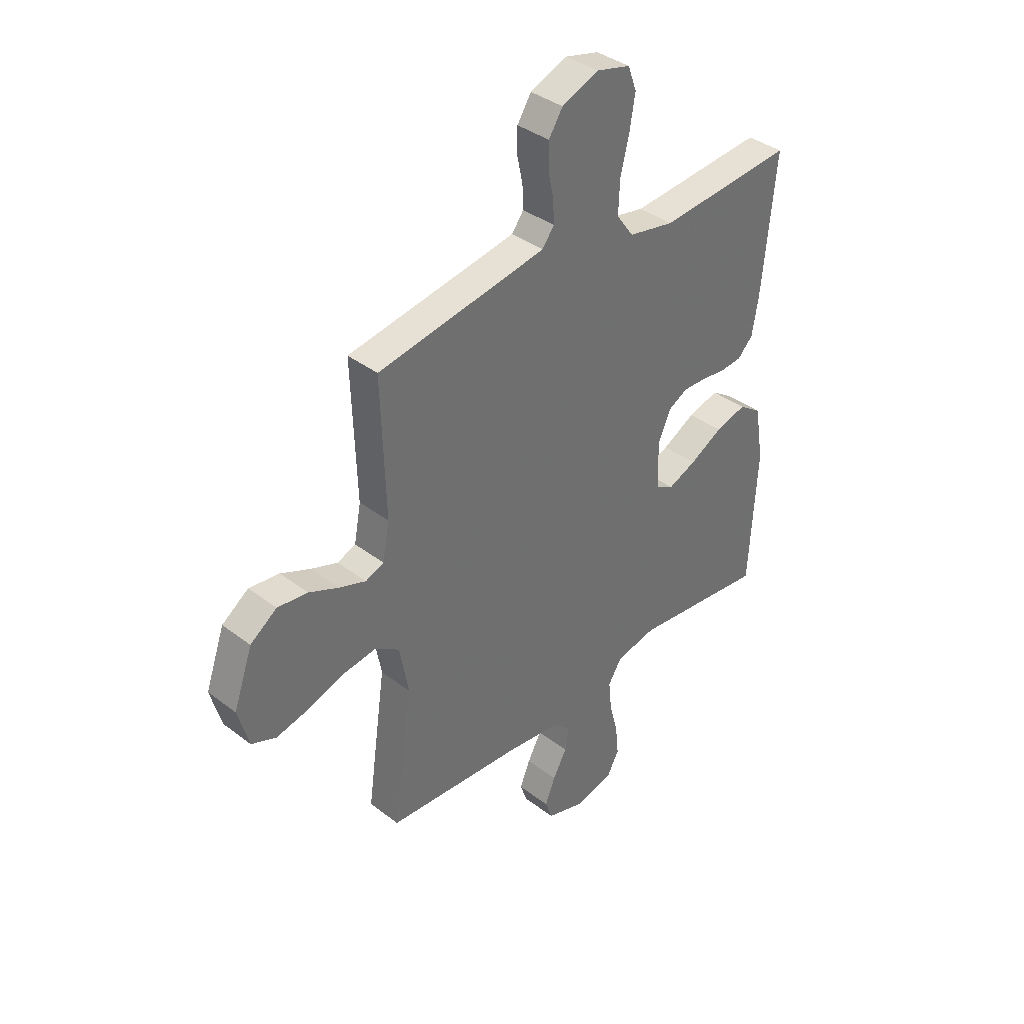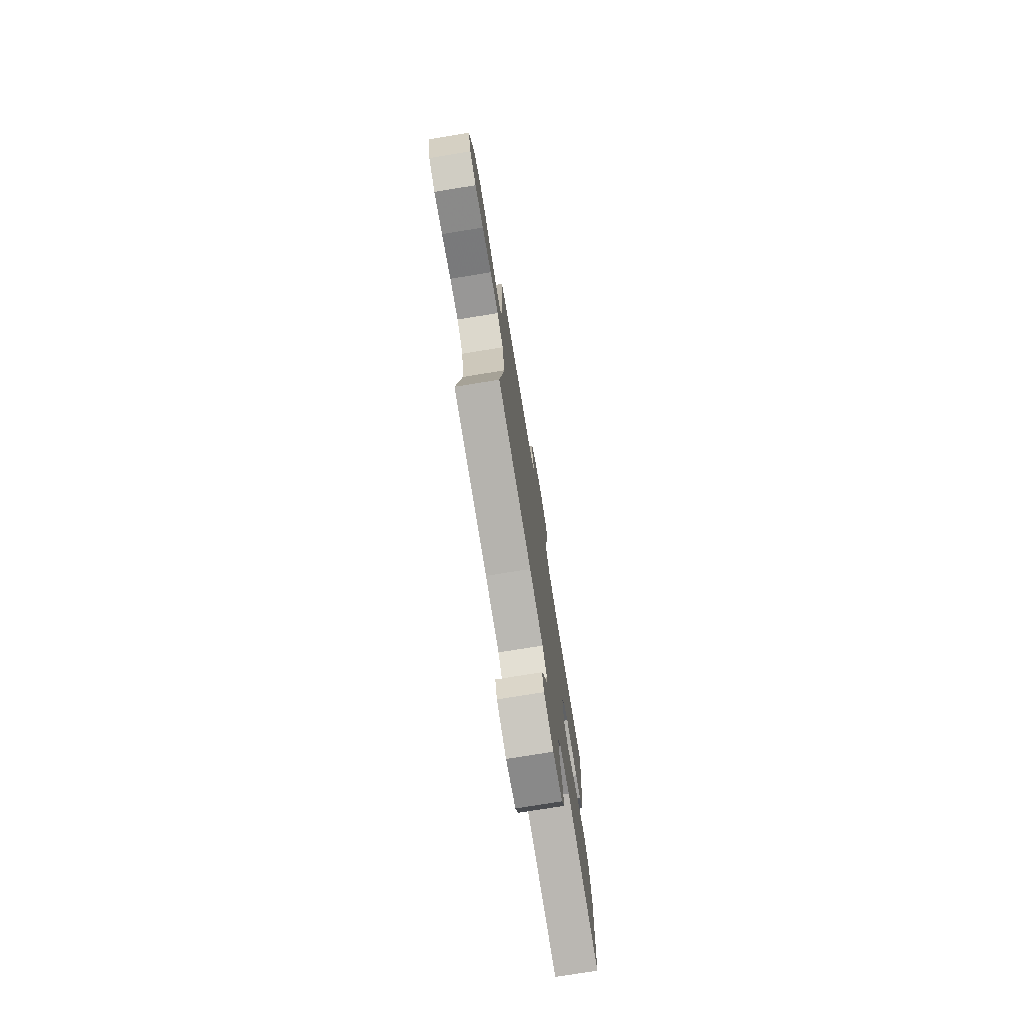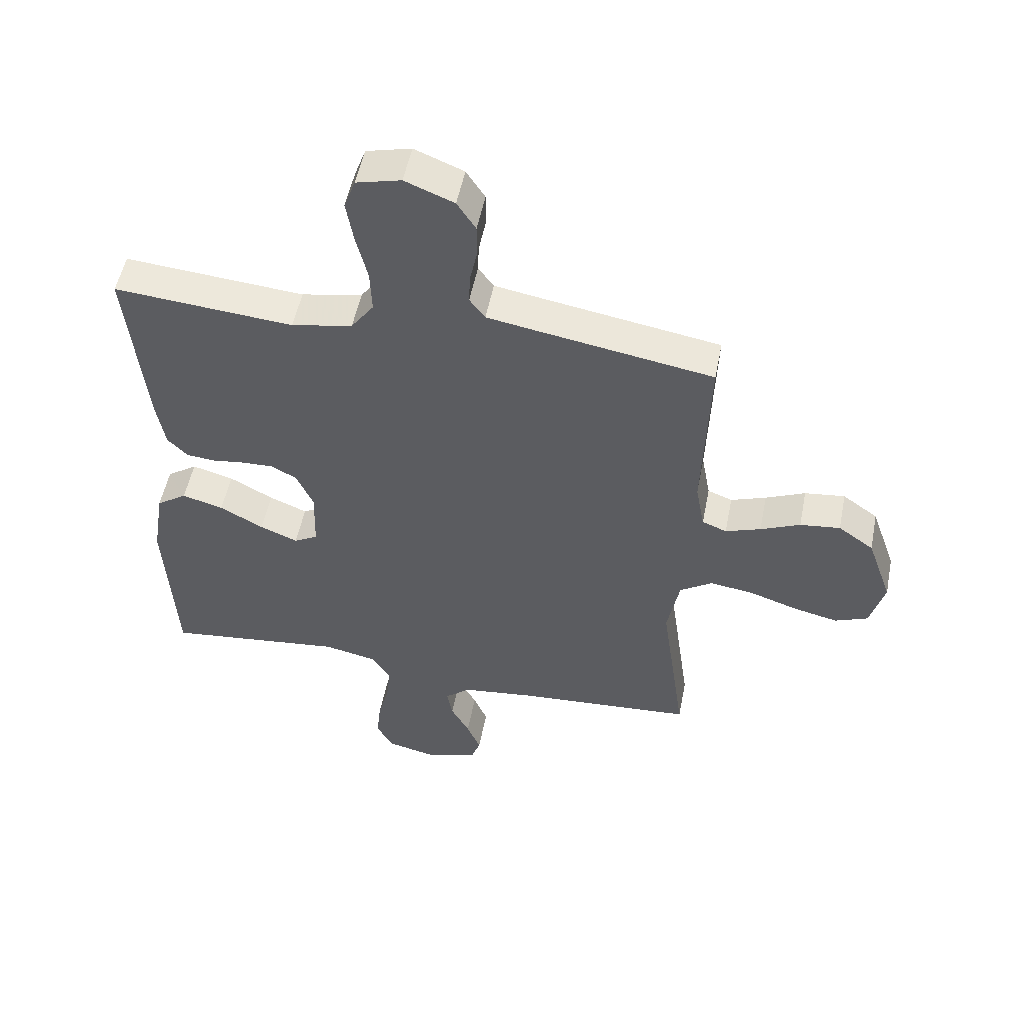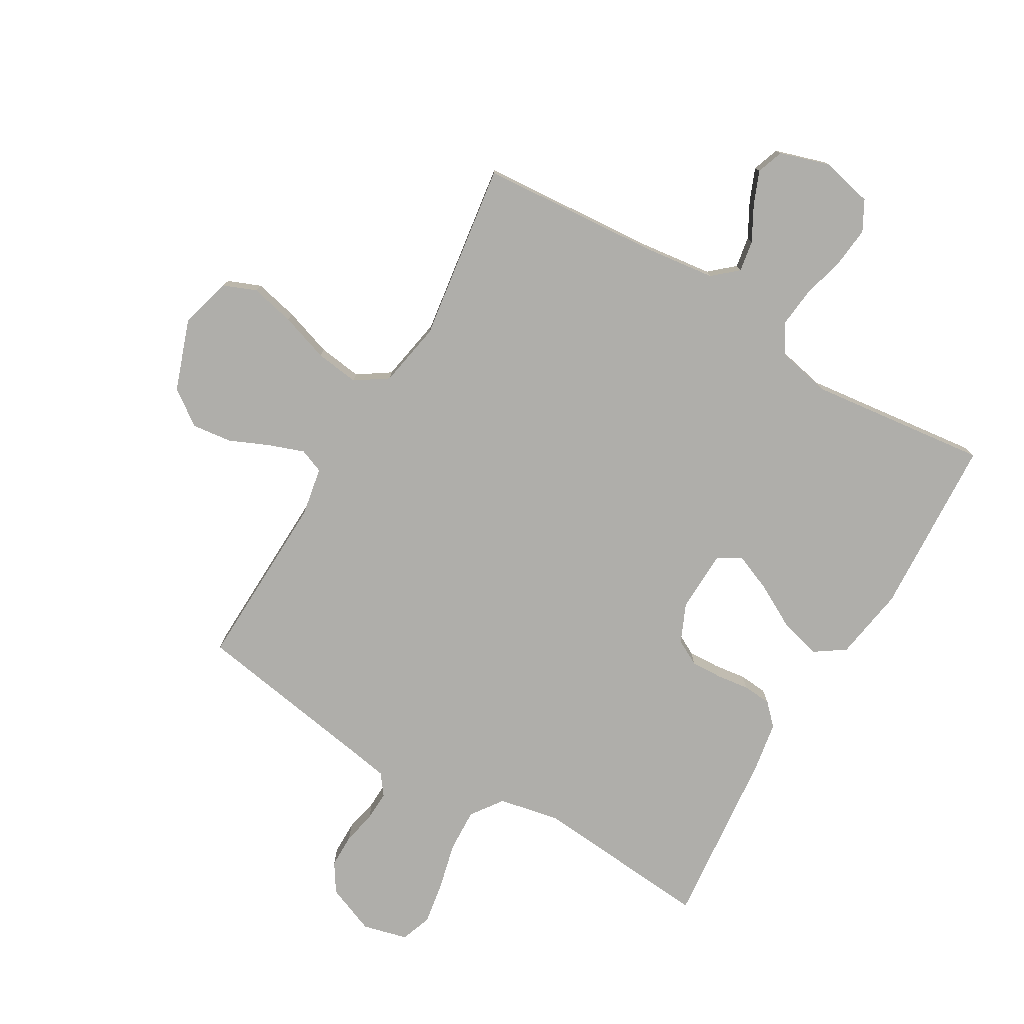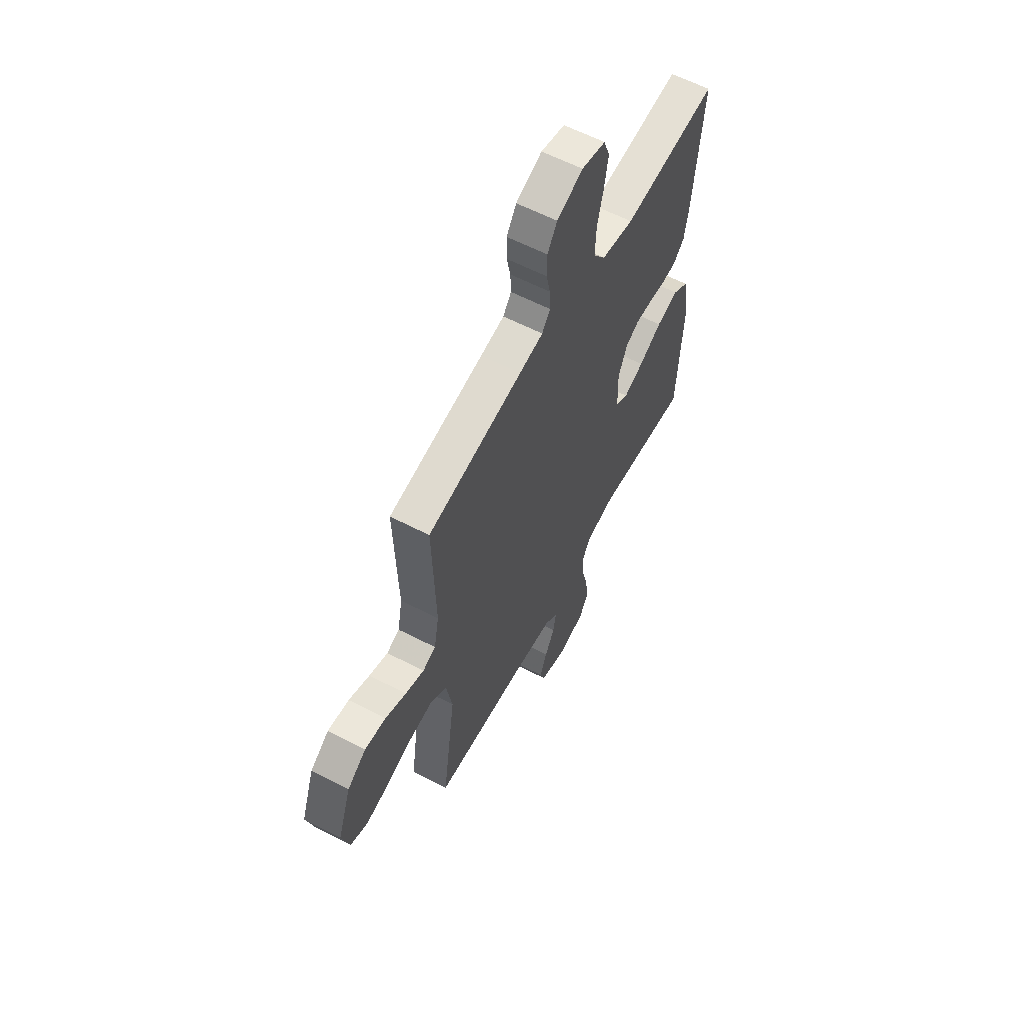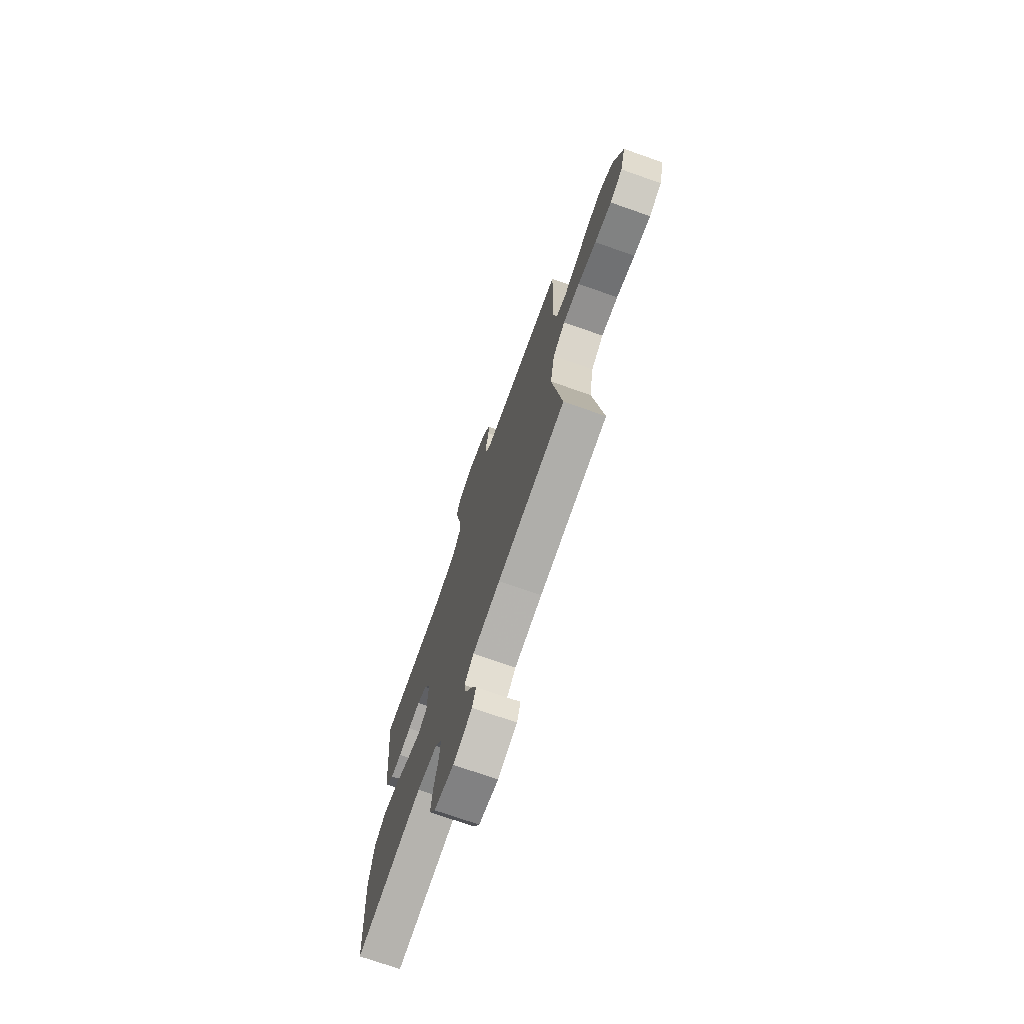
<metadata>
{"format":"obj","ext":"obj","renderer":"f3d","projection":"perspective","resolution":1024,"background":"white","views":[{"elev":37.8,"azim":134.3,"up":"+Z"},{"elev":-75.9,"azim":99.2,"up":"+Z"},{"elev":52.5,"azim":11.1,"up":"+Z"},{"elev":-77.6,"azim":149.7,"up":"+Y"},{"elev":60.4,"azim":117.9,"up":"+Z"},{"elev":-73.4,"azim":70.7,"up":"+Z"}]}
</metadata>
<code>
v -0.5 0.07 -0.5
v -0.516 0.07 -0.2
v -0.496 0.07 -0.077
v -0.445 0.07 -0.042
v -0.376 0.07 -0.061
v -0.303 0.07 -0.101
v -0.24 0.07 -0.127
v -0.2 0.07 -0.104
v -0.197 0.07 0
v -0.225 0.07 0.064
v -0.268 0.07 0.087
v -0.321 0.07 0.085
v -0.375 0.07 0.078
v -0.423 0.07 0.082
v -0.457 0.07 0.117
v -0.471 0.07 0.2
v -0.5 0.07 0.5
v -0.2 0.07 0.475
v -0.098 0.07 0.495
v -0.06 0.07 0.548
v -0.063 0.07 0.621
v -0.082 0.07 0.699
v -0.094 0.07 0.771
v -0.075 0.07 0.823
v 0 0.07 0.842
v 0.082 0.07 0.809
v 0.113 0.07 0.761
v 0.113 0.07 0.704
v 0.101 0.07 0.648
v 0.099 0.07 0.598
v 0.125 0.07 0.563
v 0.2 0.07 0.55
v 0.5 0.07 0.5
v 0.49 0.07 0.2
v 0.505 0.07 0.119
v 0.546 0.07 0.103
v 0.605 0.07 0.124
v 0.671 0.07 0.153
v 0.738 0.07 0.161
v 0.797 0.07 0.119
v 0.839 0.07 0
v 0.815 0.07 -0.087
v 0.76 0.07 -0.109
v 0.686 0.07 -0.092
v 0.605 0.07 -0.065
v 0.532 0.07 -0.055
v 0.478 0.07 -0.091
v 0.458 0.07 -0.2
v 0.5 0.07 -0.5
v 0.2 0.07 -0.522
v 0.078 0.07 -0.537
v 0.037 0.07 -0.573
v 0.046 0.07 -0.625
v 0.077 0.07 -0.682
v 0.1 0.07 -0.738
v 0.084 0.07 -0.783
v 0 0.07 -0.809
v -0.086 0.07 -0.789
v -0.113 0.07 -0.739
v -0.106 0.07 -0.672
v -0.087 0.07 -0.599
v -0.08 0.07 -0.532
v -0.11 0.07 -0.484
v -0.2 0.07 -0.465
v -0.5 0 -0.5
v -0.516 0 -0.2
v -0.496 0 -0.077
v -0.445 0 -0.042
v -0.376 0 -0.061
v -0.303 0 -0.101
v -0.24 0 -0.127
v -0.2 0 -0.104
v -0.197 0 0
v -0.225 0 0.064
v -0.268 0 0.087
v -0.321 0 0.085
v -0.375 0 0.078
v -0.423 0 0.082
v -0.457 0 0.117
v -0.471 0 0.2
v -0.5 0 0.5
v -0.2 0 0.475
v -0.098 0 0.495
v -0.06 0 0.548
v -0.063 0 0.621
v -0.082 0 0.699
v -0.094 0 0.771
v -0.075 0 0.823
v 0 0 0.842
v 0.082 0 0.809
v 0.113 0 0.761
v 0.113 0 0.704
v 0.101 0 0.648
v 0.099 0 0.598
v 0.125 0 0.563
v 0.2 0 0.55
v 0.5 0 0.5
v 0.49 0 0.2
v 0.505 0 0.119
v 0.546 0 0.103
v 0.605 0 0.124
v 0.671 0 0.153
v 0.738 0 0.161
v 0.797 0 0.119
v 0.839 0 0
v 0.815 0 -0.087
v 0.76 0 -0.109
v 0.686 0 -0.092
v 0.605 0 -0.065
v 0.532 0 -0.055
v 0.478 0 -0.091
v 0.458 0 -0.2
v 0.5 0 -0.5
v 0.2 0 -0.522
v 0.078 0 -0.537
v 0.037 0 -0.573
v 0.046 0 -0.625
v 0.077 0 -0.682
v 0.1 0 -0.738
v 0.084 0 -0.783
v 0 0 -0.809
v -0.086 0 -0.789
v -0.113 0 -0.739
v -0.106 0 -0.672
v -0.087 0 -0.599
v -0.08 0 -0.532
v -0.11 0 -0.484
v -0.2 0 -0.465
f 58 59 60 61
f 58 61 62
f 57 58 62
f 56 57 62
f 53 54 55 56
f 53 56 62 63
f 48 49 50
f 47 48 50 51
f 42 43 44 45
f 42 45 46
f 41 42 46
f 40 41 46
f 37 38 39 40
f 36 37 40 46
f 35 36 46 47
f 32 33 34
f 31 32 34 35
f 26 27 28 29
f 26 29 30
f 25 26 30
f 24 25 30
f 21 22 23 24
f 21 24 30 31
f 15 16 17 18
f 15 18 19
f 12 13 14 15
f 11 12 15 19
f 10 11 19 20
f 3 4 5 6
f 3 6 7
f 64 1 2 3
f 63 64 3 7
f 52 53 63 7
f 20 21 31 35
f 9 10 20 35
f 8 9 35 47
f 47 51 52
f 7 8 47 52
f 125 124 123 122
f 126 125 122
f 126 122 121
f 126 121 120
f 120 119 118 117
f 127 126 120 117
f 114 113 112
f 115 114 112 111
f 109 108 107 106
f 110 109 106
f 110 106 105
f 110 105 104
f 104 103 102 101
f 110 104 101 100
f 111 110 100 99
f 98 97 96
f 99 98 96 95
f 93 92 91 90
f 94 93 90
f 94 90 89
f 94 89 88
f 88 87 86 85
f 95 94 88 85
f 82 81 80 79
f 83 82 79
f 79 78 77 76
f 83 79 76 75
f 84 83 75 74
f 70 69 68 67
f 71 70 67
f 67 66 65 128
f 71 67 128 127
f 71 127 117 116
f 99 95 85 84
f 99 84 74 73
f 111 99 73 72
f 116 115 111
f 116 111 72 71
f 1 65 66 2
f 2 66 67 3
f 3 67 68 4
f 4 68 69 5
f 5 69 70 6
f 6 70 71 7
f 7 71 72 8
f 8 72 73 9
f 9 73 74 10
f 10 74 75 11
f 11 75 76 12
f 12 76 77 13
f 13 77 78 14
f 14 78 79 15
f 15 79 80 16
f 16 80 81 17
f 17 81 82 18
f 18 82 83 19
f 19 83 84 20
f 20 84 85 21
f 21 85 86 22
f 22 86 87 23
f 23 87 88 24
f 24 88 89 25
f 25 89 90 26
f 26 90 91 27
f 27 91 92 28
f 28 92 93 29
f 29 93 94 30
f 30 94 95 31
f 31 95 96 32
f 32 96 97 33
f 33 97 98 34
f 34 98 99 35
f 35 99 100 36
f 36 100 101 37
f 37 101 102 38
f 38 102 103 39
f 39 103 104 40
f 40 104 105 41
f 41 105 106 42
f 42 106 107 43
f 43 107 108 44
f 44 108 109 45
f 45 109 110 46
f 46 110 111 47
f 47 111 112 48
f 48 112 113 49
f 49 113 114 50
f 50 114 115 51
f 51 115 116 52
f 52 116 117 53
f 53 117 118 54
f 54 118 119 55
f 55 119 120 56
f 56 120 121 57
f 57 121 122 58
f 58 122 123 59
f 59 123 124 60
f 60 124 125 61
f 61 125 126 62
f 62 126 127 63
f 63 127 128 64
f 64 128 65 1

</code>
